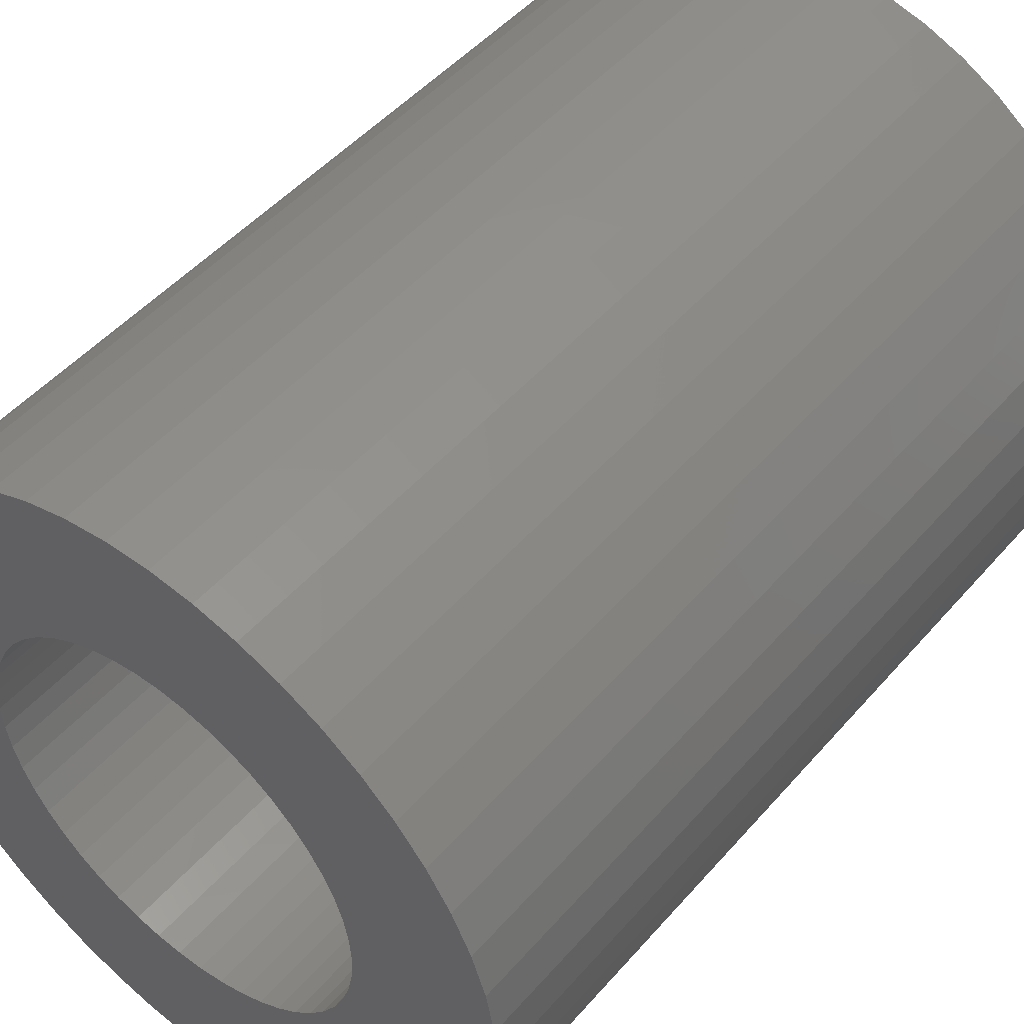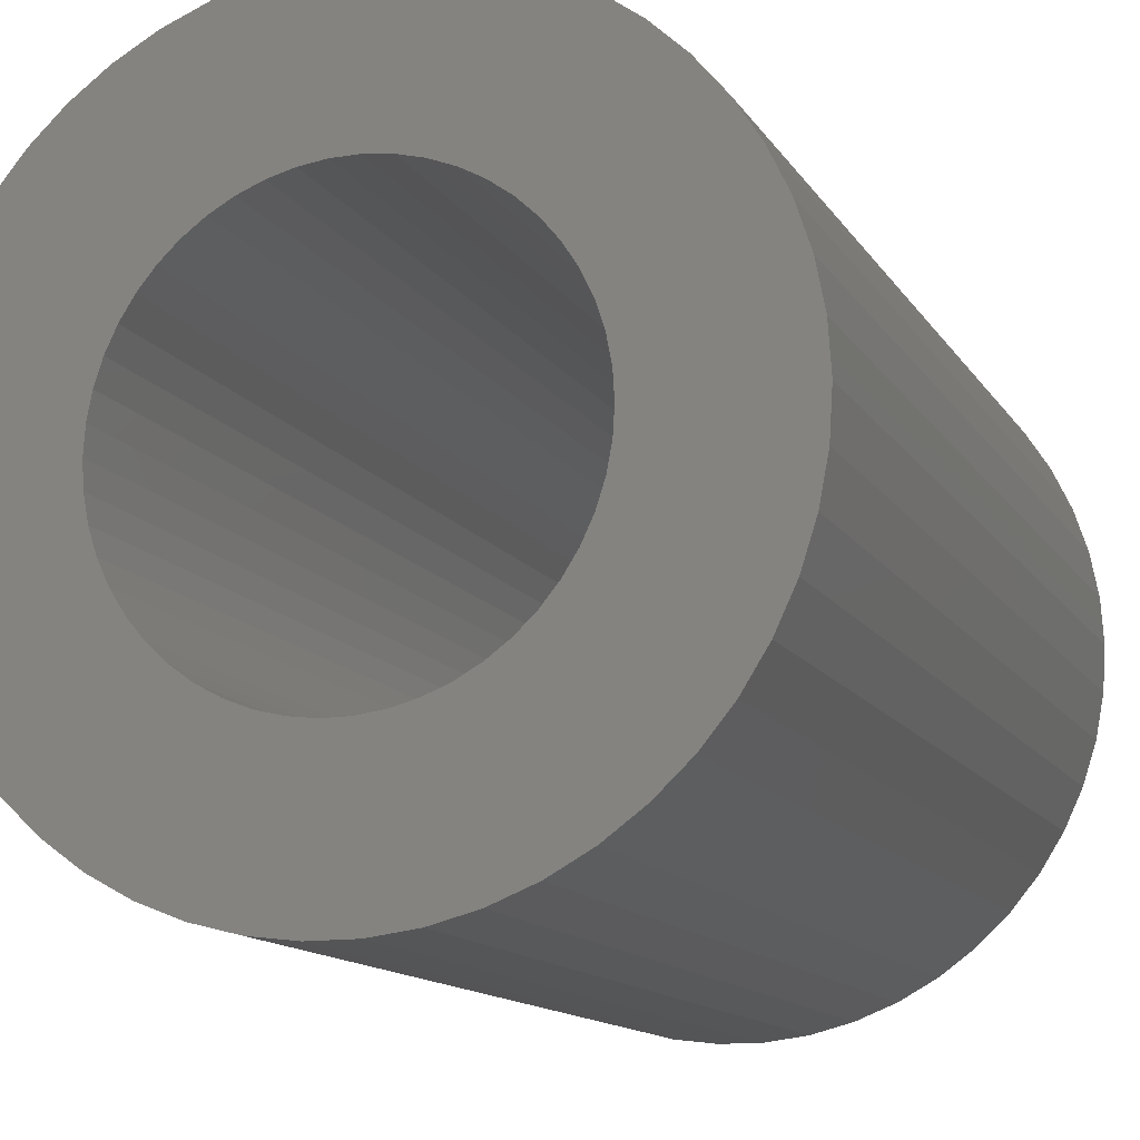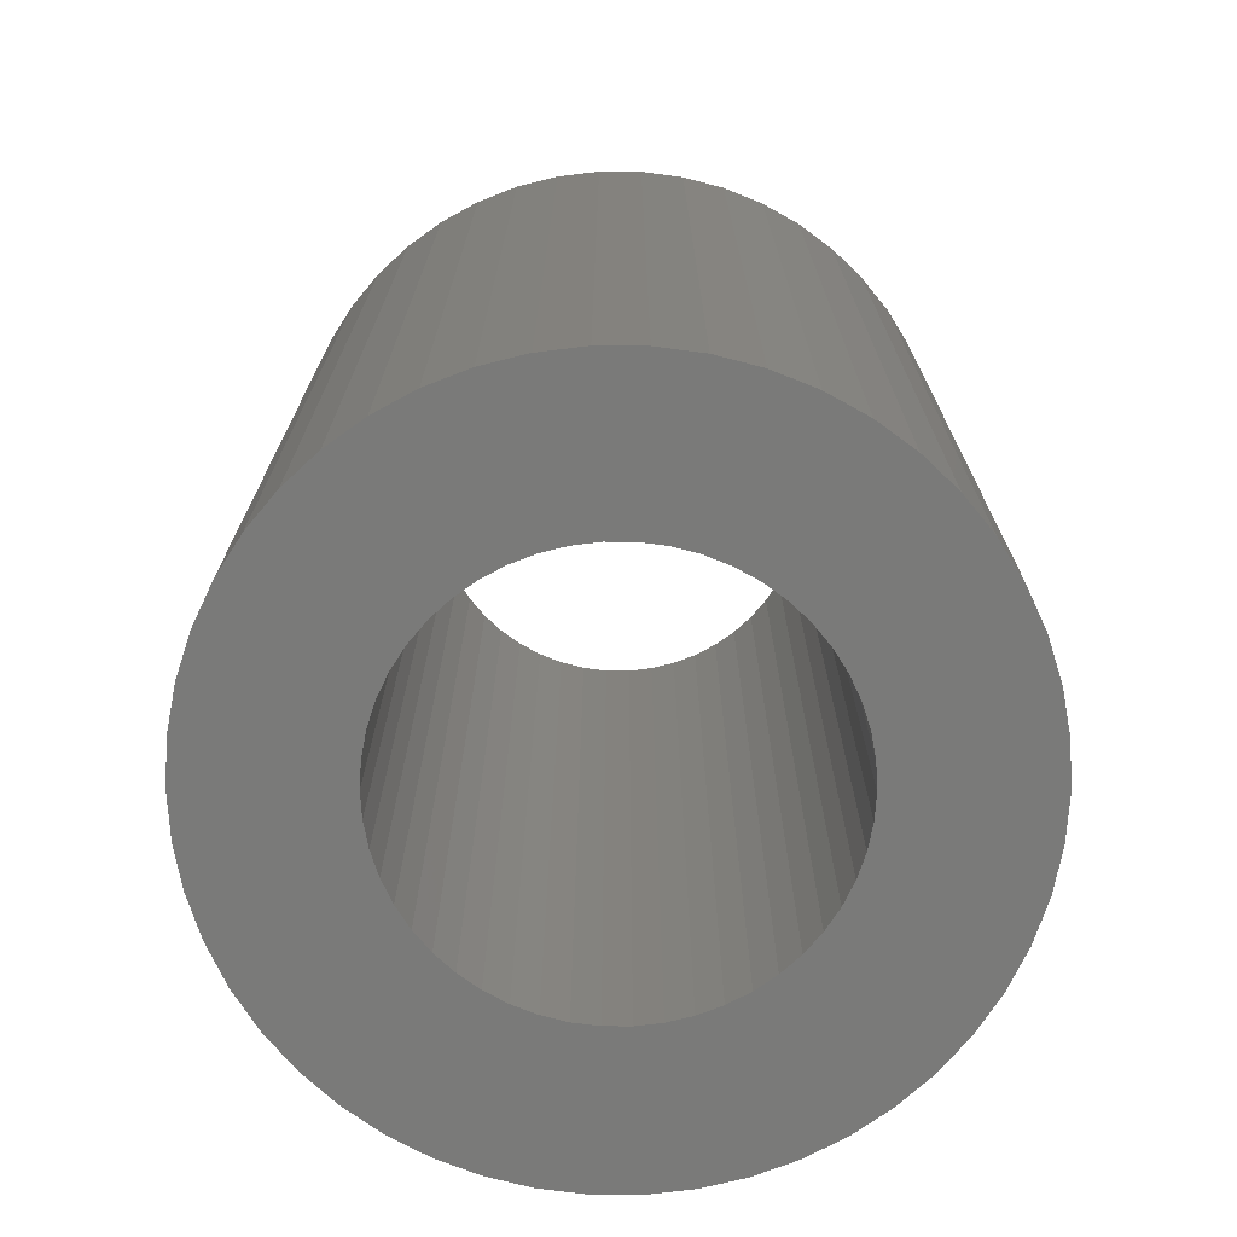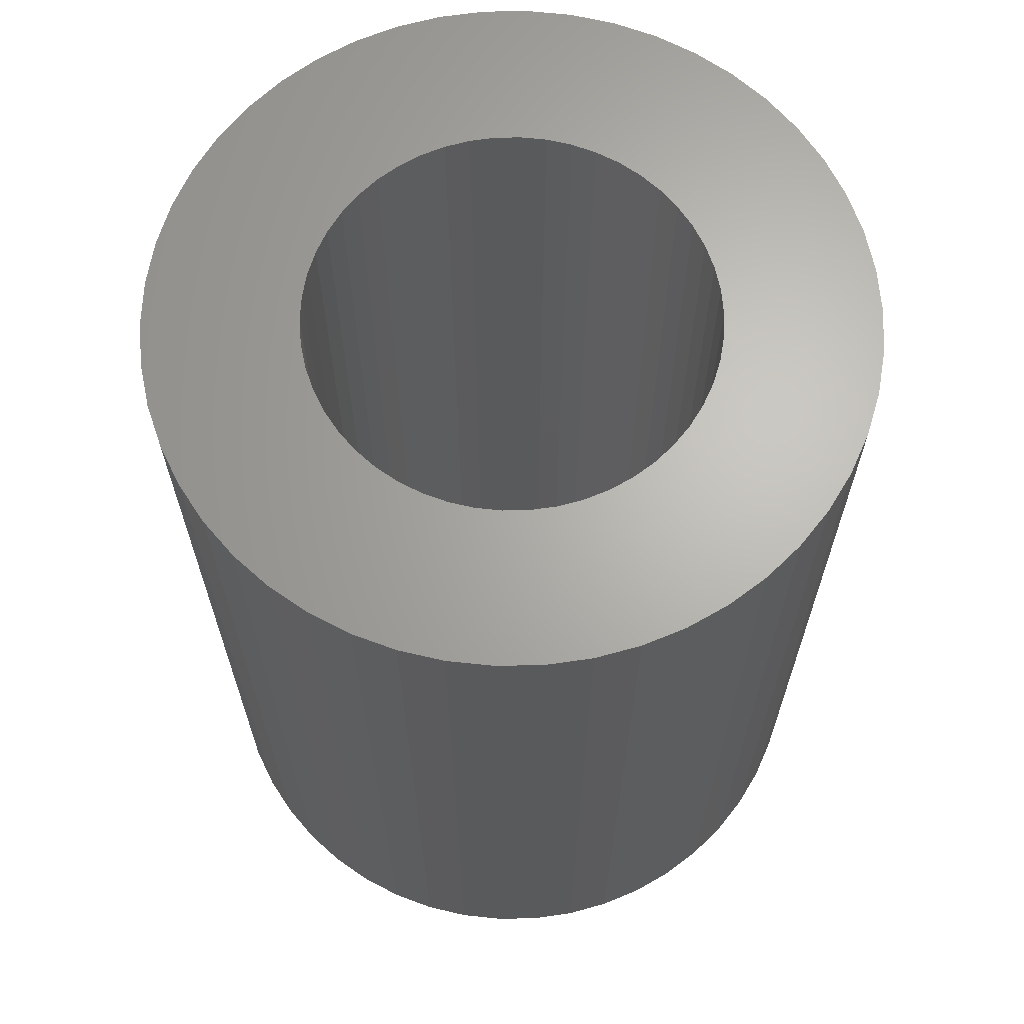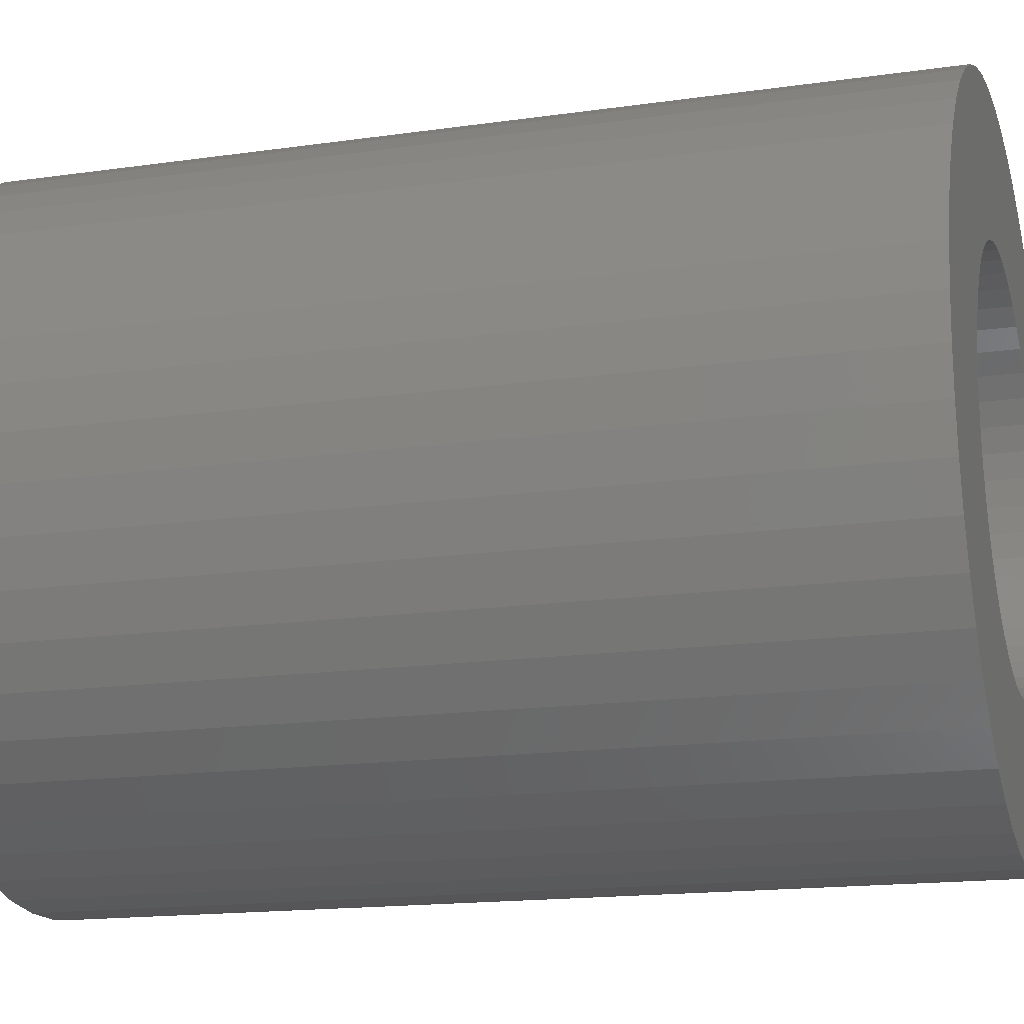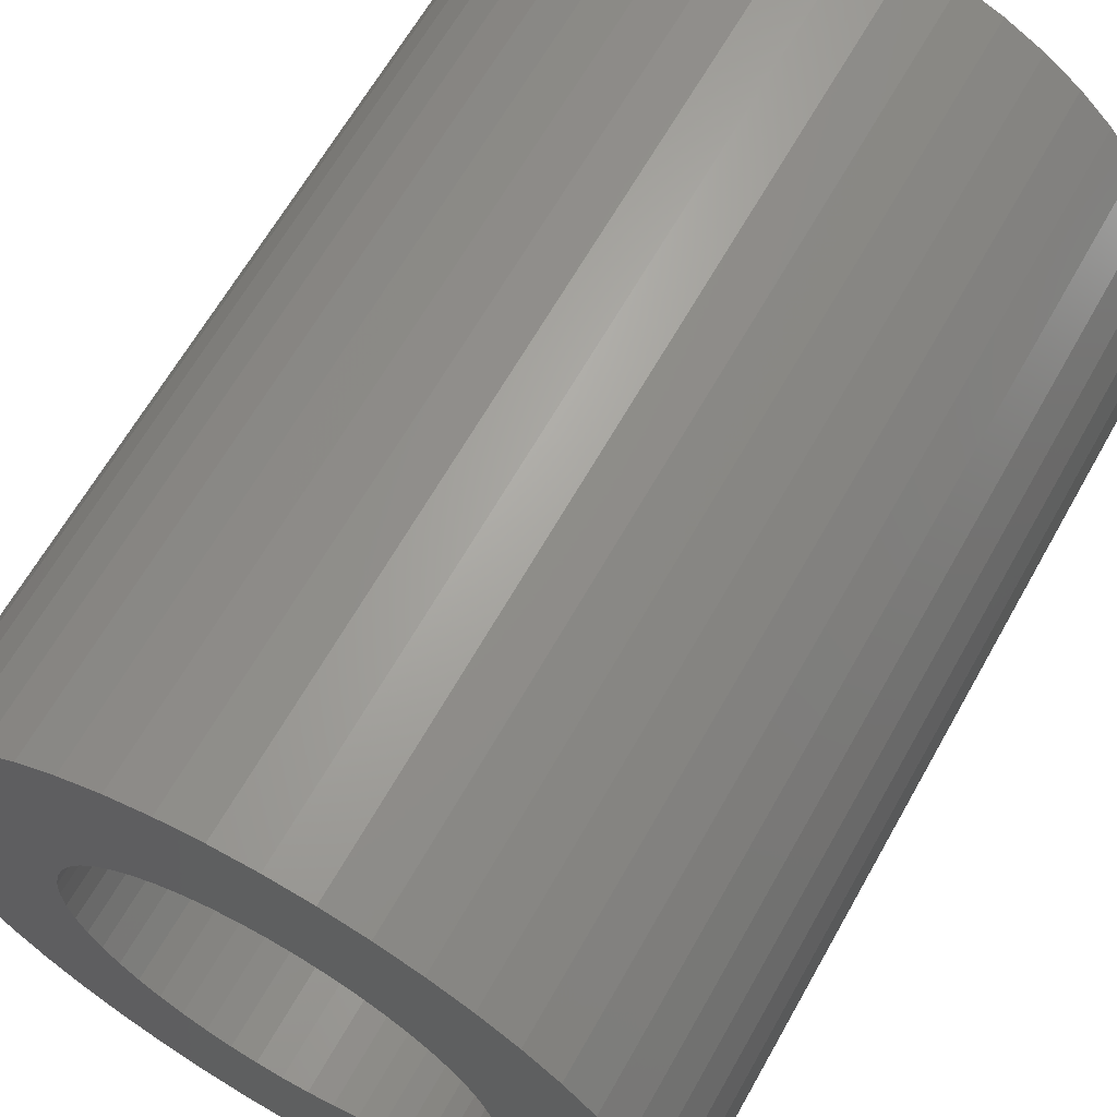
<metadata>
{"format":"stl","ext":"stl","renderer":"f3d","projection":"perspective","resolution":1024,"background":"white","views":[{"elev":48.7,"azim":39.0,"up":"+Y"},{"elev":-13.1,"azim":20.5,"up":"+Y"},{"elev":-72.8,"azim":-108.3,"up":"+Z"},{"elev":65.9,"azim":-58.7,"up":"+Z"},{"elev":-16.0,"azim":-73.3,"up":"+Y"},{"elev":64.4,"azim":29.3,"up":"+Y"}]}
</metadata>
<code>
# stl→obj: 200 verts, 400 faces
v 13.02 5.154 18
v 12.27 6.745 -18
v 12.27 6.745 18
v 13.02 5.154 -18
v 11.33 8.229 -18
v 11.33 8.229 18
v 5.961 12.67 -18
v 4.326 13.31 18
v 5.961 12.67 18
v 4.326 13.31 -18
v -4.326 13.31 -18
v -5.961 12.67 18
v -4.326 13.31 18
v -5.961 12.67 -18
v -13.02 5.154 -18
v -12.27 6.745 18
v -12.27 6.745 -18
v -13.02 5.154 18
v 13.89 -1.755 18
v 14 0 -18
v 14 0 18
v 13.89 -1.755 -18
v 10.21 9.584 -18
v 8.924 10.79 18
v 10.21 9.584 18
v 8.924 10.79 -18
v 0.8791 13.97 -18
v -0.8791 13.97 18
v 0.8791 13.97 18
v -0.8791 13.97 -18
v 7.502 11.82 -18
v 7.502 11.82 18
v -14 0 -18
v -13.89 1.755 18
v -13.89 1.755 -18
v -14 0 18
v -11.33 8.229 -18
v -10.21 9.584 18
v -10.21 9.584 -18
v -11.33 8.229 18
v -2.623 13.75 -18
v -2.623 13.75 18
v -8.924 10.79 -18
v -8.924 10.79 18
v 12.27 -6.745 18
v 13.02 -5.154 -18
v 13.02 -5.154 18
v 12.27 -6.745 -18
v -10.21 -9.584 -18
v -8.924 -10.79 18
v -10.21 -9.584 18
v -8.924 -10.79 -18
v -12.27 -6.745 -18
v -13.02 -5.154 18
v -13.02 -5.154 -18
v -12.27 -6.745 18
v 5.961 -12.67 -18
v 7.502 -11.82 18
v 5.961 -12.67 18
v 7.502 -11.82 -18
v 13.89 1.755 18
v 13.56 3.482 -18
v 13.56 3.482 18
v 13.89 1.755 -18
v 2.623 13.75 18
v 2.623 13.75 -18
v 8 0 18
v 7.937 1.003 18
v 7.749 1.99 18
v 7.937 -1.003 18
v 7.438 2.945 18
v 13.56 -3.482 18
v 7.01 3.854 18
v 7.749 -1.99 18
v 6.472 4.702 18
v 5.832 5.476 18
v 7.438 -2.945 18
v 5.099 6.164 18
v 4.287 6.755 18
v 3.406 7.239 18
v 2.472 7.608 18
v 1.499 7.858 18
v 0.5023 7.984 18
v -0.5023 7.984 18
v -1.499 7.858 18
v -2.472 7.608 18
v -3.406 7.239 18
v -4.287 6.755 18
v -7.502 11.82 18
v -5.099 6.164 18
v -5.832 5.476 18
v -6.472 4.702 18
v -7.01 3.854 18
v -7.438 2.945 18
v 7.01 -3.854 18
v 11.33 -8.229 18
v 6.472 -4.702 18
v 10.21 -9.584 18
v 5.832 -5.476 18
v 8.924 -10.79 18
v 5.099 -6.164 18
v 4.287 -6.755 18
v 3.406 -7.239 18
v 4.326 -13.31 18
v 2.472 -7.608 18
v 2.623 -13.75 18
v 1.499 -7.858 18
v 0.8791 -13.97 18
v 0.5023 -7.984 18
v -0.5023 -7.984 18
v -0.8791 -13.97 18
v -1.499 -7.858 18
v -2.623 -13.75 18
v -2.472 -7.608 18
v -4.326 -13.31 18
v -3.406 -7.239 18
v -5.961 -12.67 18
v -4.287 -6.755 18
v -7.502 -11.82 18
v -5.099 -6.164 18
v -5.832 -5.476 18
v -6.472 -4.702 18
v -11.33 -8.229 18
v -7.01 -3.854 18
v -7.438 -2.945 18
v -7.749 -1.99 18
v -13.56 -3.482 18
v -7.937 -1.003 18
v -13.89 -1.755 18
v -8 0 18
v -7.749 1.99 18
v -13.56 3.482 18
v -7.937 1.003 18
v -13.56 3.482 -18
v -7.502 11.82 -18
v 13.56 -3.482 -18
v 11.33 -8.229 -18
v 10.21 -9.584 -18
v -0.8791 -13.97 -18
v 0.8791 -13.97 -18
v 8 0 -18
v 7.937 -1.003 -18
v 7.749 -1.99 -18
v 7.937 1.003 -18
v 7.438 -2.945 -18
v 7.01 -3.854 -18
v 7.749 1.99 -18
v 6.472 -4.702 -18
v 5.832 -5.476 -18
v 8.924 -10.79 -18
v 7.438 2.945 -18
v 5.099 -6.164 -18
v 4.287 -6.755 -18
v 3.406 -7.239 -18
v 4.326 -13.31 -18
v 2.472 -7.608 -18
v 2.623 -13.75 -18
v 1.499 -7.858 -18
v 0.5023 -7.984 -18
v -0.5023 -7.984 -18
v -1.499 -7.858 -18
v -2.623 -13.75 -18
v -2.472 -7.608 -18
v -4.326 -13.31 -18
v -3.406 -7.239 -18
v -5.961 -12.67 -18
v -4.287 -6.755 -18
v -7.502 -11.82 -18
v -5.099 -6.164 -18
v -5.832 -5.476 -18
v -6.472 -4.702 -18
v -11.33 -8.229 -18
v -7.01 -3.854 -18
v -7.438 -2.945 -18
v 7.01 3.854 -18
v 6.472 4.702 -18
v 5.832 5.476 -18
v 5.099 6.164 -18
v 4.287 6.755 -18
v 3.406 7.239 -18
v 2.472 7.608 -18
v 1.499 7.858 -18
v 0.5023 7.984 -18
v -0.5023 7.984 -18
v -1.499 7.858 -18
v -2.472 7.608 -18
v -3.406 7.239 -18
v -4.287 6.755 -18
v -5.099 6.164 -18
v -5.832 5.476 -18
v -6.472 4.702 -18
v -7.01 3.854 -18
v -7.438 2.945 -18
v -7.749 1.99 -18
v -7.937 1.003 -18
v -8 0 -18
v -7.749 -1.99 -18
v -13.56 -3.482 -18
v -7.937 -1.003 -18
v -13.89 -1.755 -18
f 1 2 3
f 2 1 4
f 3 5 6
f 5 3 2
f 7 8 9
f 8 7 10
f 11 12 13
f 12 11 14
f 15 16 17
f 16 15 18
f 19 20 21
f 20 19 22
f 23 24 25
f 24 23 26
f 27 28 29
f 28 27 30
f 31 9 32
f 9 31 7
f 33 34 35
f 34 33 36
f 37 38 39
f 38 37 40
f 41 13 42
f 13 41 11
f 43 38 44
f 38 43 39
f 45 46 47
f 46 45 48
f 49 50 51
f 50 49 52
f 53 54 55
f 54 53 56
f 57 58 59
f 58 57 60
f 61 62 63
f 62 61 64
f 63 4 1
f 4 63 62
f 6 23 25
f 23 6 5
f 10 65 8
f 65 10 66
f 66 29 65
f 29 66 27
f 26 32 24
f 32 26 31
f 67 21 61
f 68 61 63
f 21 67 19
f 69 63 1
f 70 19 67
f 71 1 3
f 19 70 72
f 73 3 6
f 74 72 70
f 75 6 25
f 72 74 47
f 76 25 24
f 77 47 74
f 47 77 45
f 61 68 67
f 63 69 68
f 78 24 32
f 1 71 69
f 3 73 71
f 6 75 73
f 79 32 9
f 25 76 75
f 24 78 76
f 80 9 8
f 32 79 78
f 9 80 79
f 81 8 65
f 8 81 80
f 65 82 81
f 29 82 65
f 29 83 82
f 29 84 83
f 28 84 29
f 28 85 84
f 42 85 28
f 85 42 86
f 13 86 42
f 86 13 87
f 12 87 13
f 87 12 88
f 89 88 12
f 88 89 90
f 44 90 89
f 90 44 91
f 38 91 44
f 91 38 92
f 40 92 38
f 92 40 93
f 16 93 40
f 93 16 94
f 95 45 77
f 45 95 96
f 97 96 95
f 96 97 98
f 99 98 97
f 98 99 100
f 101 100 99
f 100 101 58
f 102 58 101
f 58 102 59
f 103 59 102
f 59 103 104
f 105 104 103
f 104 105 106
f 107 106 105
f 107 108 106
f 109 108 107
f 110 108 109
f 110 111 108
f 112 111 110
f 113 112 114
f 112 113 111
f 115 114 116
f 117 116 118
f 114 115 113
f 119 118 120
f 50 120 121
f 116 117 115
f 51 121 122
f 123 122 124
f 56 124 125
f 118 119 117
f 54 125 126
f 127 126 128
f 129 128 130
f 18 94 16
f 120 50 119
f 94 18 131
f 121 51 50
f 132 131 18
f 122 123 51
f 131 132 133
f 124 56 123
f 34 133 132
f 125 54 56
f 133 34 130
f 126 127 54
f 36 130 34
f 128 129 127
f 130 36 129
f 134 18 15
f 18 134 132
f 35 132 134
f 132 35 34
f 17 40 37
f 40 17 16
f 30 42 28
f 42 30 41
f 135 44 89
f 44 135 43
f 14 89 12
f 89 14 135
f 21 64 61
f 64 21 20
f 47 136 72
f 136 47 46
f 98 137 96
f 137 98 138
f 139 108 111
f 108 139 140
f 141 20 22
f 142 22 136
f 20 141 64
f 143 136 46
f 144 64 141
f 145 46 48
f 64 144 62
f 146 48 137
f 147 62 144
f 148 137 138
f 62 147 4
f 149 138 150
f 151 4 147
f 4 151 2
f 22 142 141
f 136 143 142
f 152 150 60
f 46 145 143
f 48 146 145
f 137 148 146
f 153 60 57
f 138 149 148
f 150 152 149
f 154 57 155
f 60 153 152
f 57 154 153
f 156 155 157
f 155 156 154
f 157 158 156
f 140 158 157
f 140 159 158
f 140 160 159
f 139 160 140
f 139 161 160
f 162 161 139
f 161 162 163
f 164 163 162
f 163 164 165
f 166 165 164
f 165 166 167
f 168 167 166
f 167 168 169
f 52 169 168
f 169 52 170
f 49 170 52
f 170 49 171
f 172 171 49
f 171 172 173
f 53 173 172
f 173 53 174
f 175 2 151
f 2 175 5
f 176 5 175
f 5 176 23
f 177 23 176
f 23 177 26
f 178 26 177
f 26 178 31
f 179 31 178
f 31 179 7
f 180 7 179
f 7 180 10
f 181 10 180
f 10 181 66
f 182 66 181
f 182 27 66
f 183 27 182
f 184 27 183
f 184 30 27
f 185 30 184
f 41 185 186
f 185 41 30
f 11 186 187
f 14 187 188
f 186 11 41
f 135 188 189
f 43 189 190
f 187 14 11
f 39 190 191
f 37 191 192
f 17 192 193
f 188 135 14
f 15 193 194
f 134 194 195
f 35 195 196
f 55 174 53
f 189 43 135
f 174 55 197
f 190 39 43
f 198 197 55
f 191 37 39
f 197 198 199
f 192 17 37
f 200 199 198
f 193 15 17
f 199 200 196
f 194 134 15
f 33 196 200
f 195 35 134
f 196 33 35
f 49 123 172
f 123 49 51
f 140 106 108
f 106 140 157
f 72 22 19
f 22 72 136
f 96 48 45
f 48 96 137
f 55 127 198
f 127 55 54
f 198 129 200
f 129 198 127
f 200 36 33
f 36 200 129
f 155 59 104
f 59 155 57
f 157 104 106
f 104 157 155
f 150 98 100
f 98 150 138
f 162 111 113
f 111 162 139
f 52 119 50
f 119 52 168
f 172 56 53
f 56 172 123
f 60 100 58
f 100 60 150
f 168 117 119
f 117 168 166
f 164 113 115
f 113 164 162
f 166 115 117
f 115 166 164
f 151 73 175
f 73 151 71
f 175 75 176
f 75 175 73
f 181 80 81
f 80 181 180
f 187 86 87
f 86 187 186
f 94 192 93
f 192 94 193
f 142 67 141
f 67 142 70
f 178 76 78
f 76 178 177
f 180 79 80
f 79 180 179
f 130 195 133
f 195 130 196
f 92 190 91
f 190 92 191
f 186 85 86
f 85 186 185
f 190 90 91
f 90 190 189
f 146 77 145
f 77 146 95
f 169 121 120
f 121 169 170
f 124 174 125
f 174 124 173
f 153 103 102
f 103 153 154
f 147 71 151
f 71 147 69
f 176 76 177
f 76 176 75
f 184 83 84
f 83 184 183
f 182 81 82
f 81 182 181
f 179 78 79
f 78 179 178
f 131 193 94
f 193 131 194
f 133 194 131
f 194 133 195
f 93 191 92
f 191 93 192
f 185 84 85
f 84 185 184
f 189 88 90
f 88 189 188
f 188 87 88
f 87 188 187
f 141 68 144
f 68 141 67
f 145 74 143
f 74 145 77
f 149 97 148
f 97 149 99
f 159 110 109
f 110 159 160
f 121 171 122
f 171 121 170
f 158 109 107
f 109 158 159
f 144 69 147
f 69 144 68
f 183 82 83
f 82 183 182
f 148 95 146
f 95 148 97
f 165 118 116
f 118 165 167
f 161 114 112
f 114 161 163
f 125 197 126
f 197 125 174
f 126 199 128
f 199 126 197
f 128 196 130
f 196 128 199
f 154 105 103
f 105 154 156
f 156 107 105
f 107 156 158
f 149 101 99
f 101 149 152
f 143 70 142
f 70 143 74
f 160 112 110
f 112 160 161
f 122 173 124
f 173 122 171
f 152 102 101
f 102 152 153
f 167 120 118
f 120 167 169
f 163 116 114
f 116 163 165

</code>
